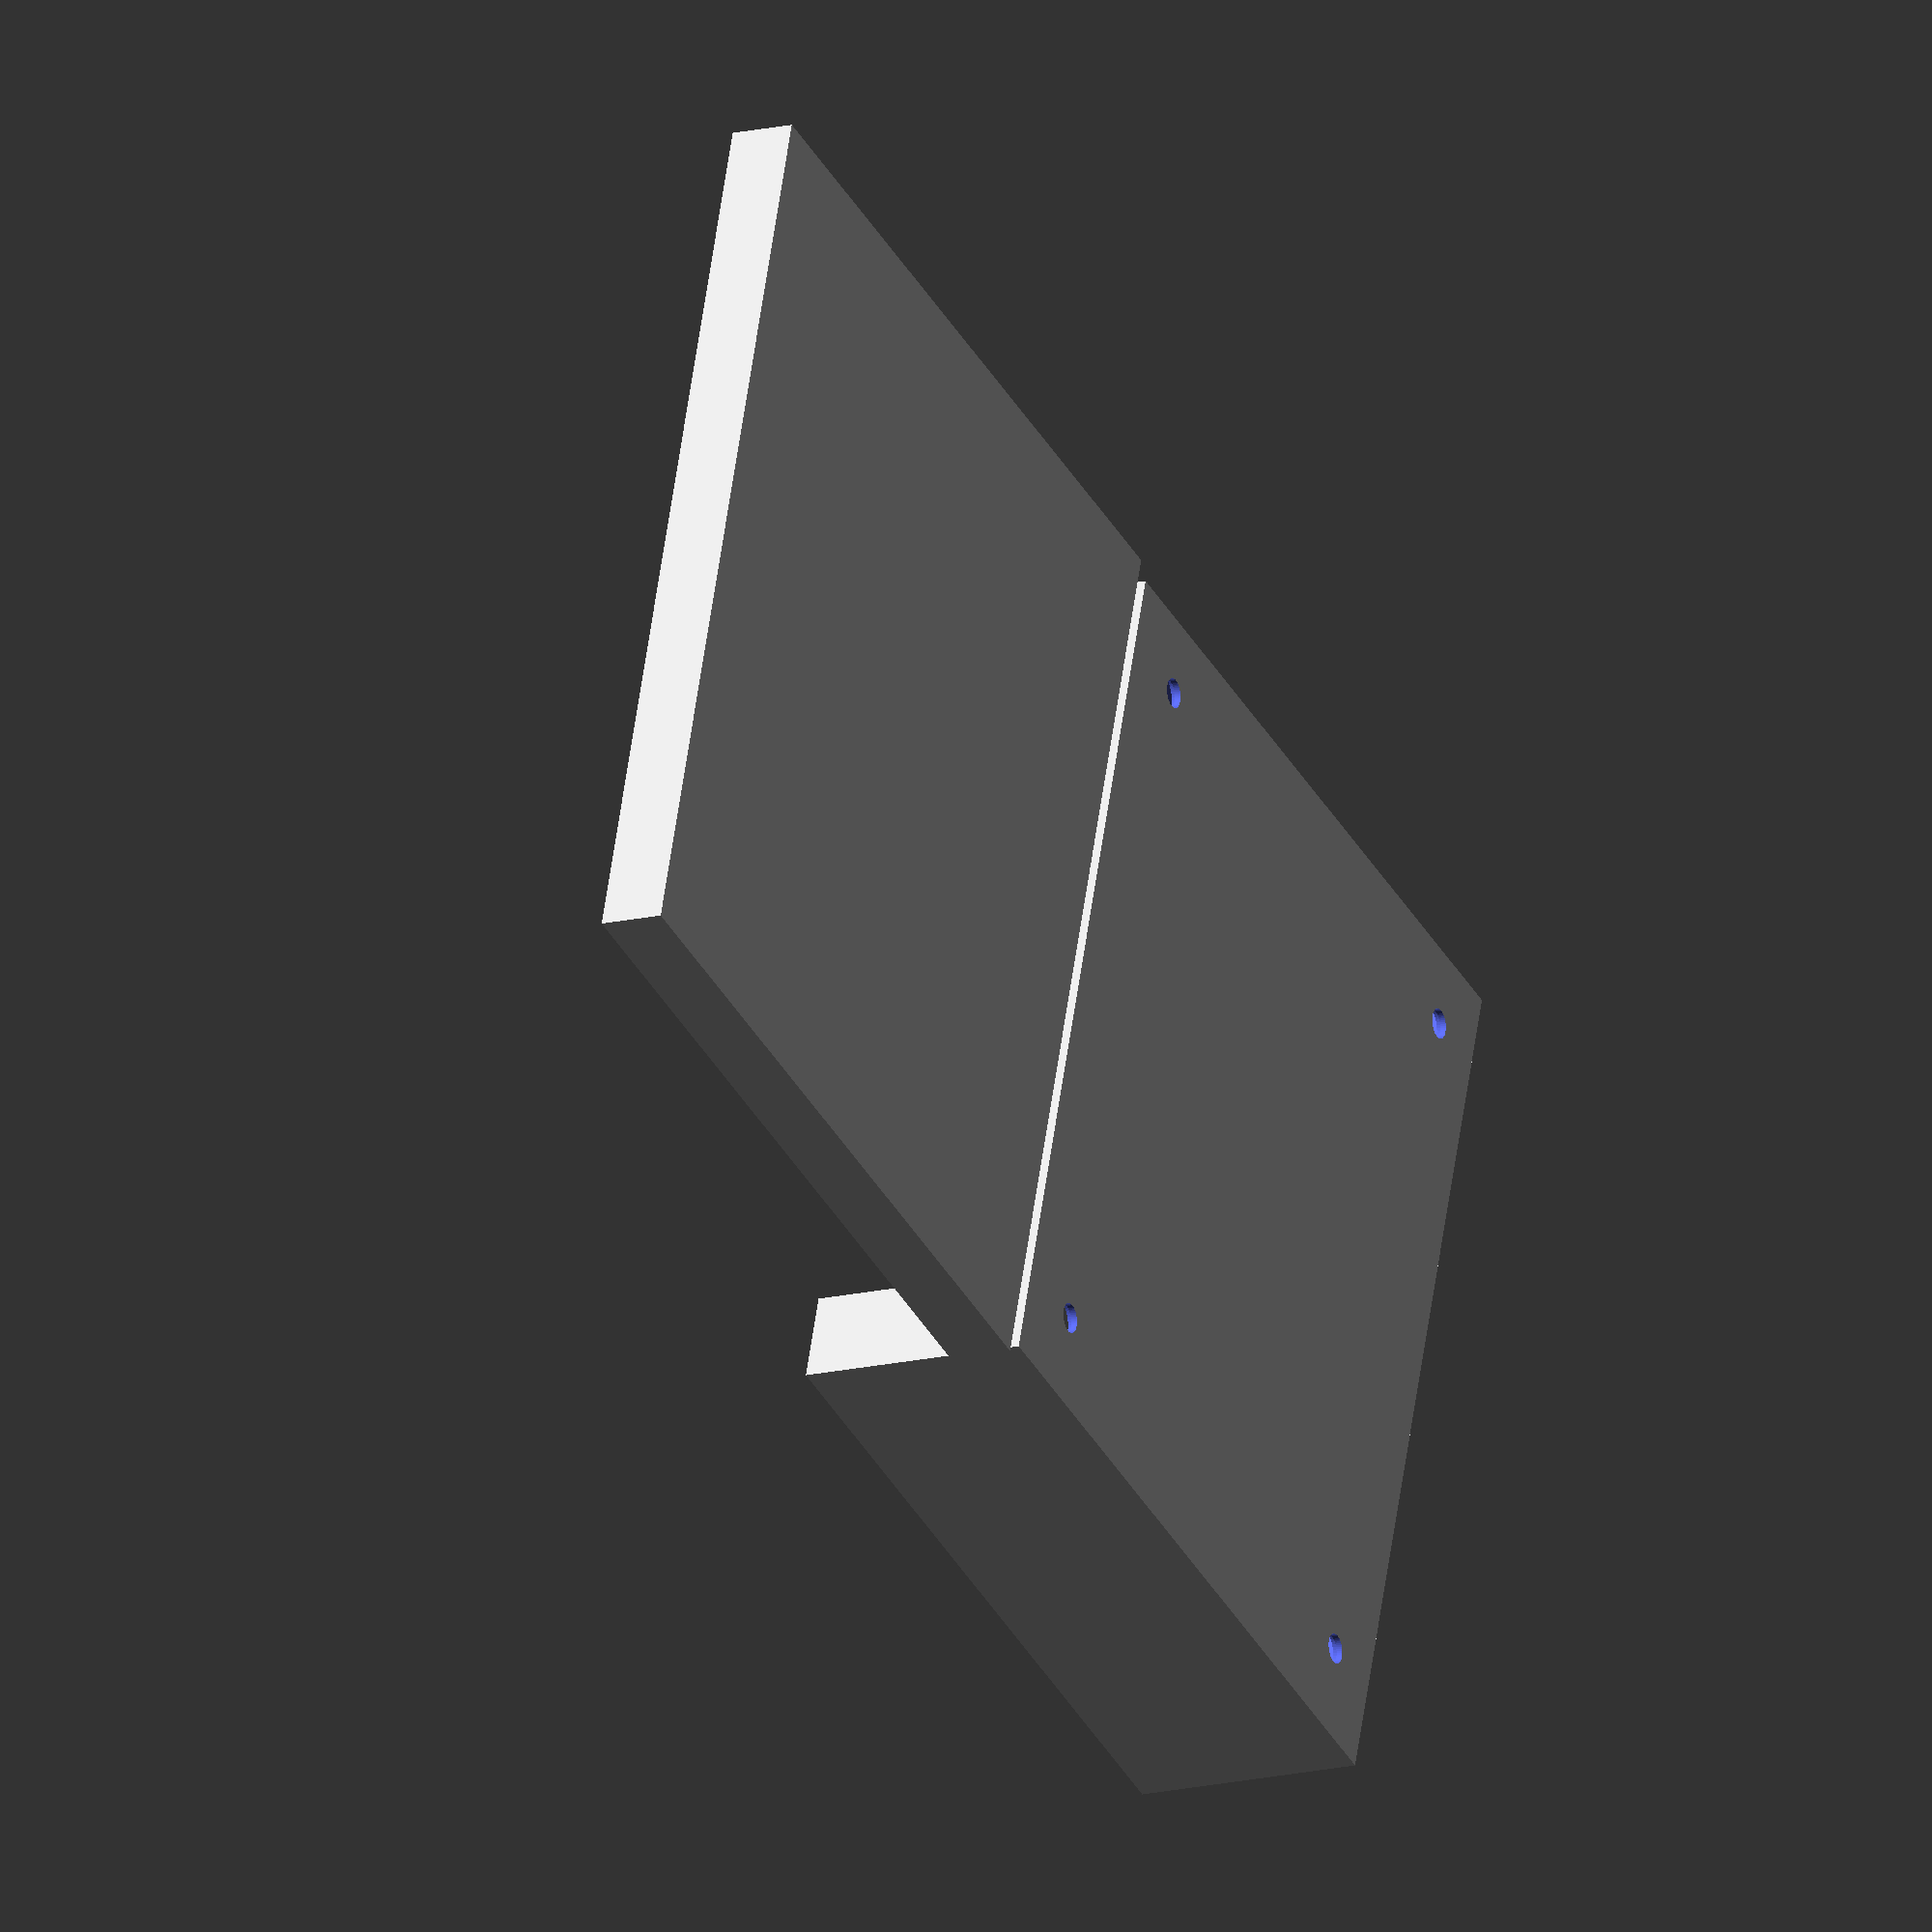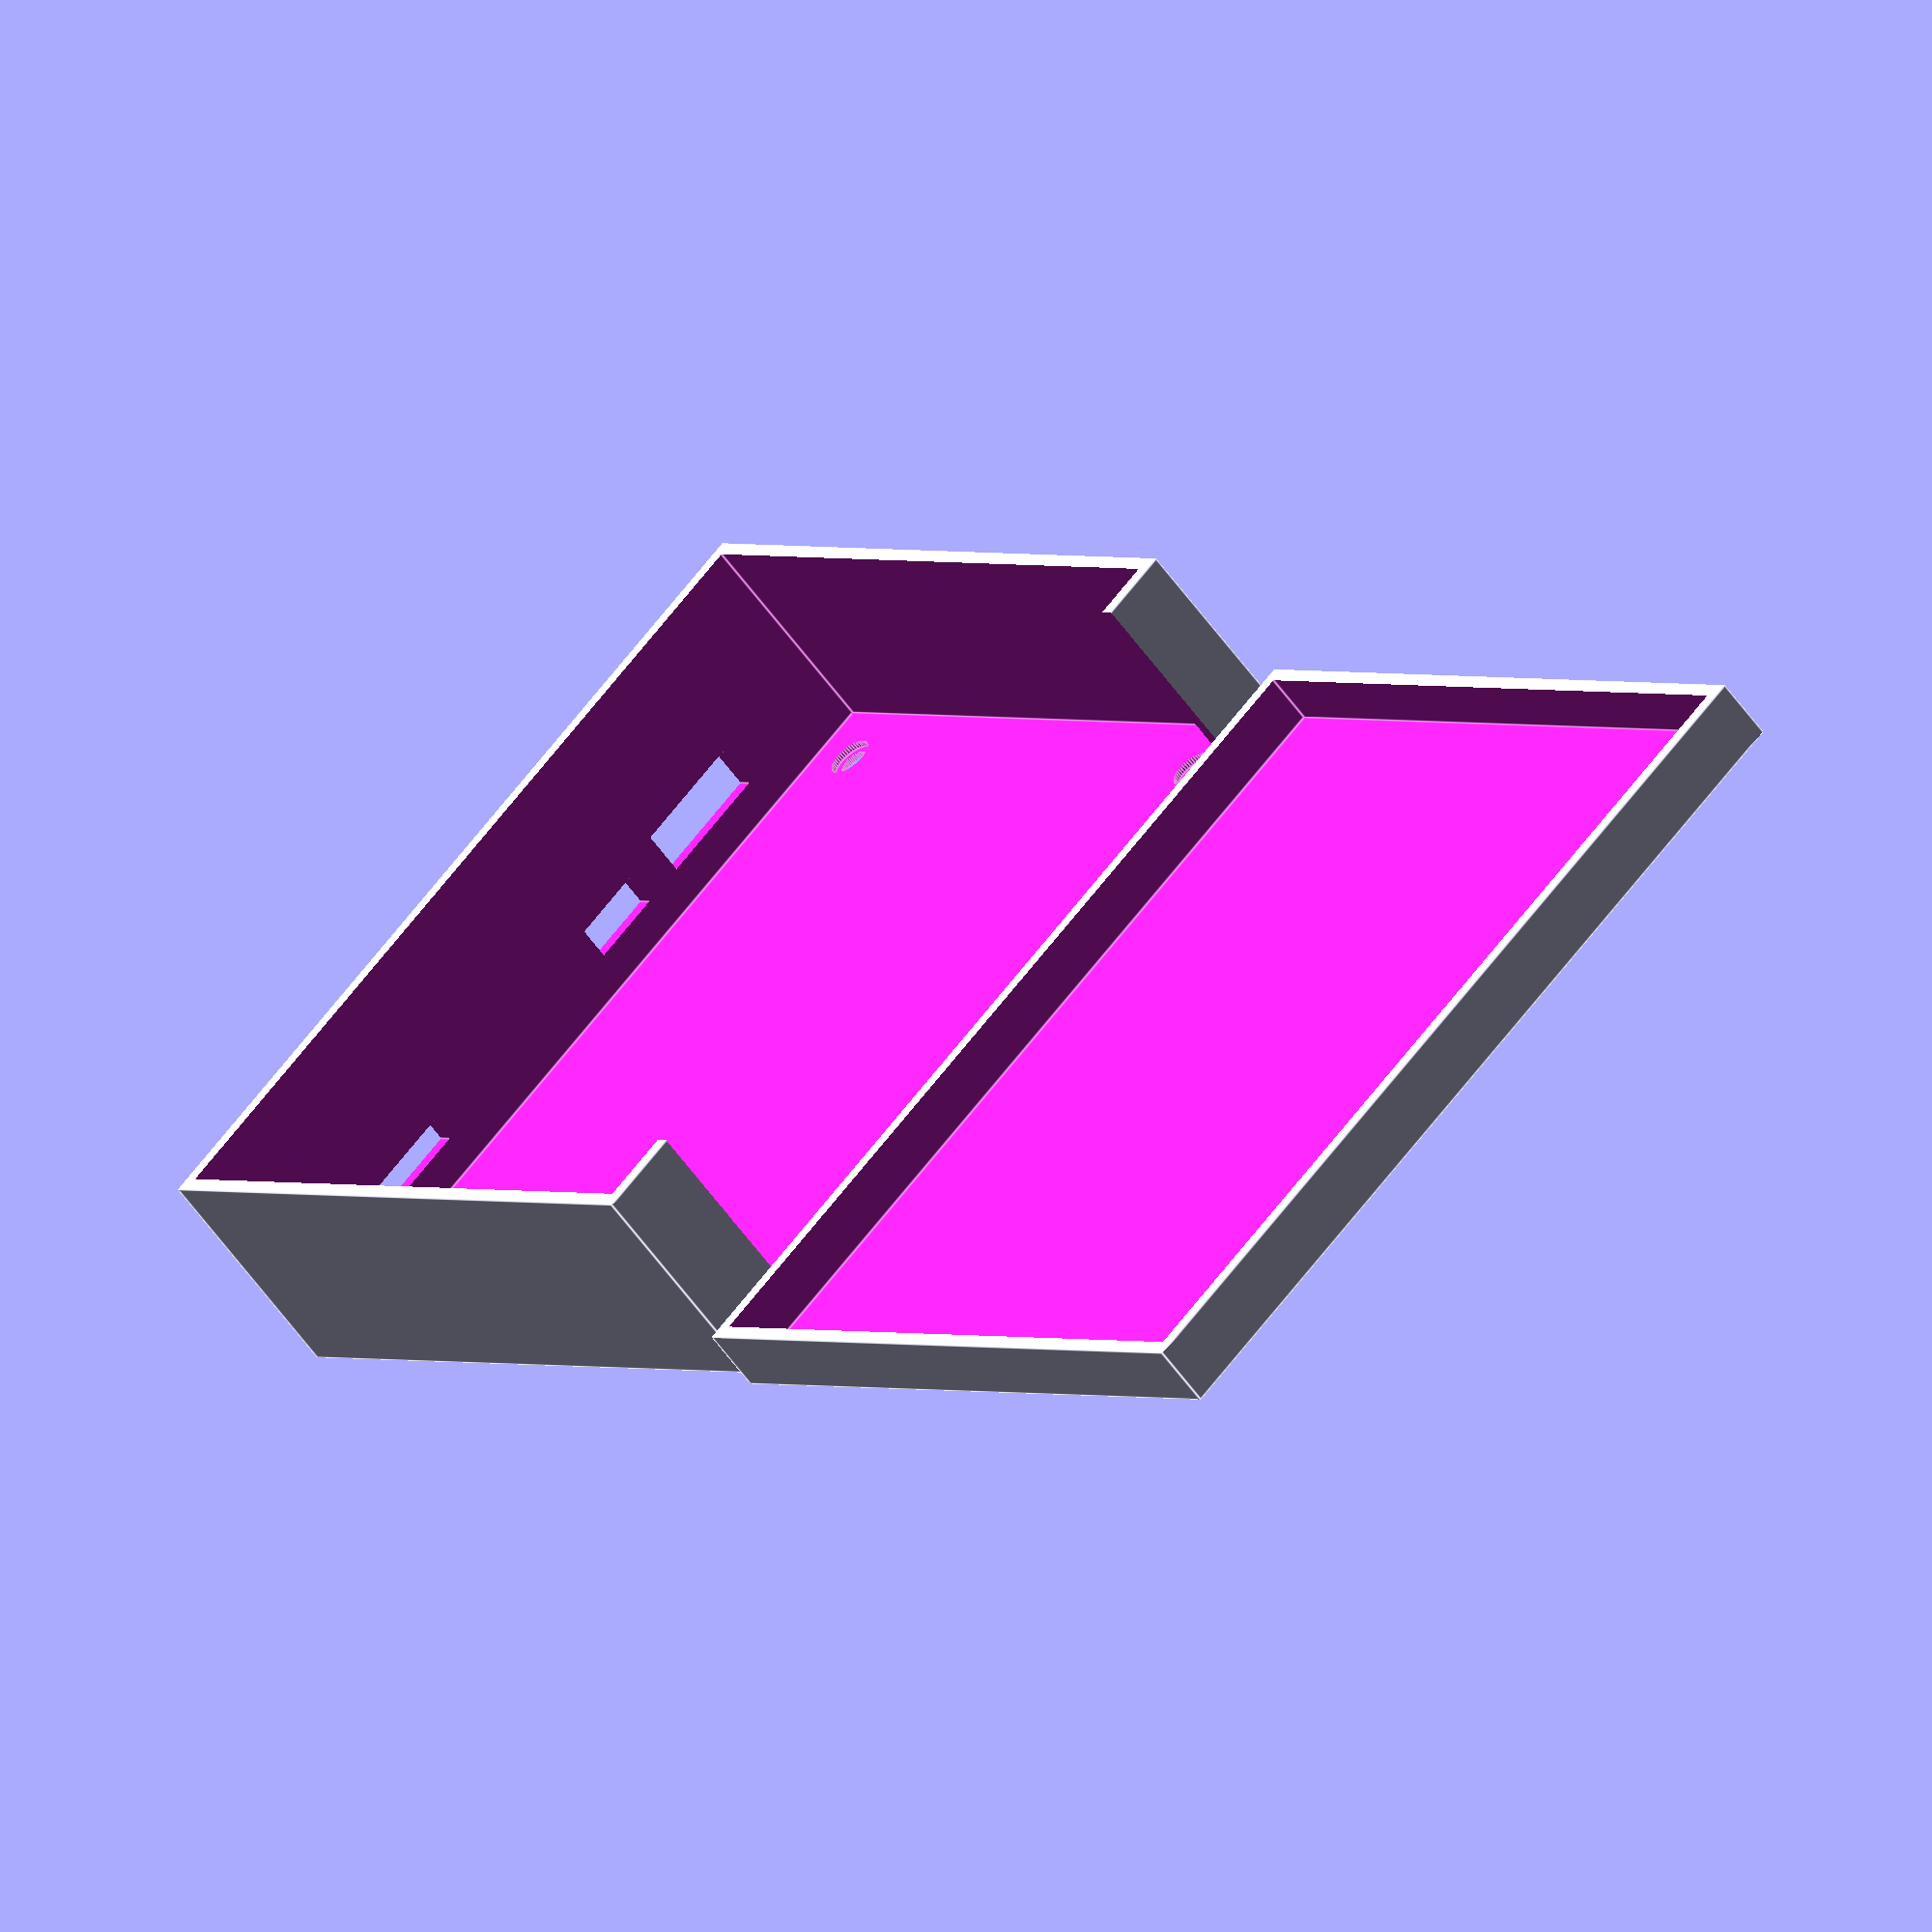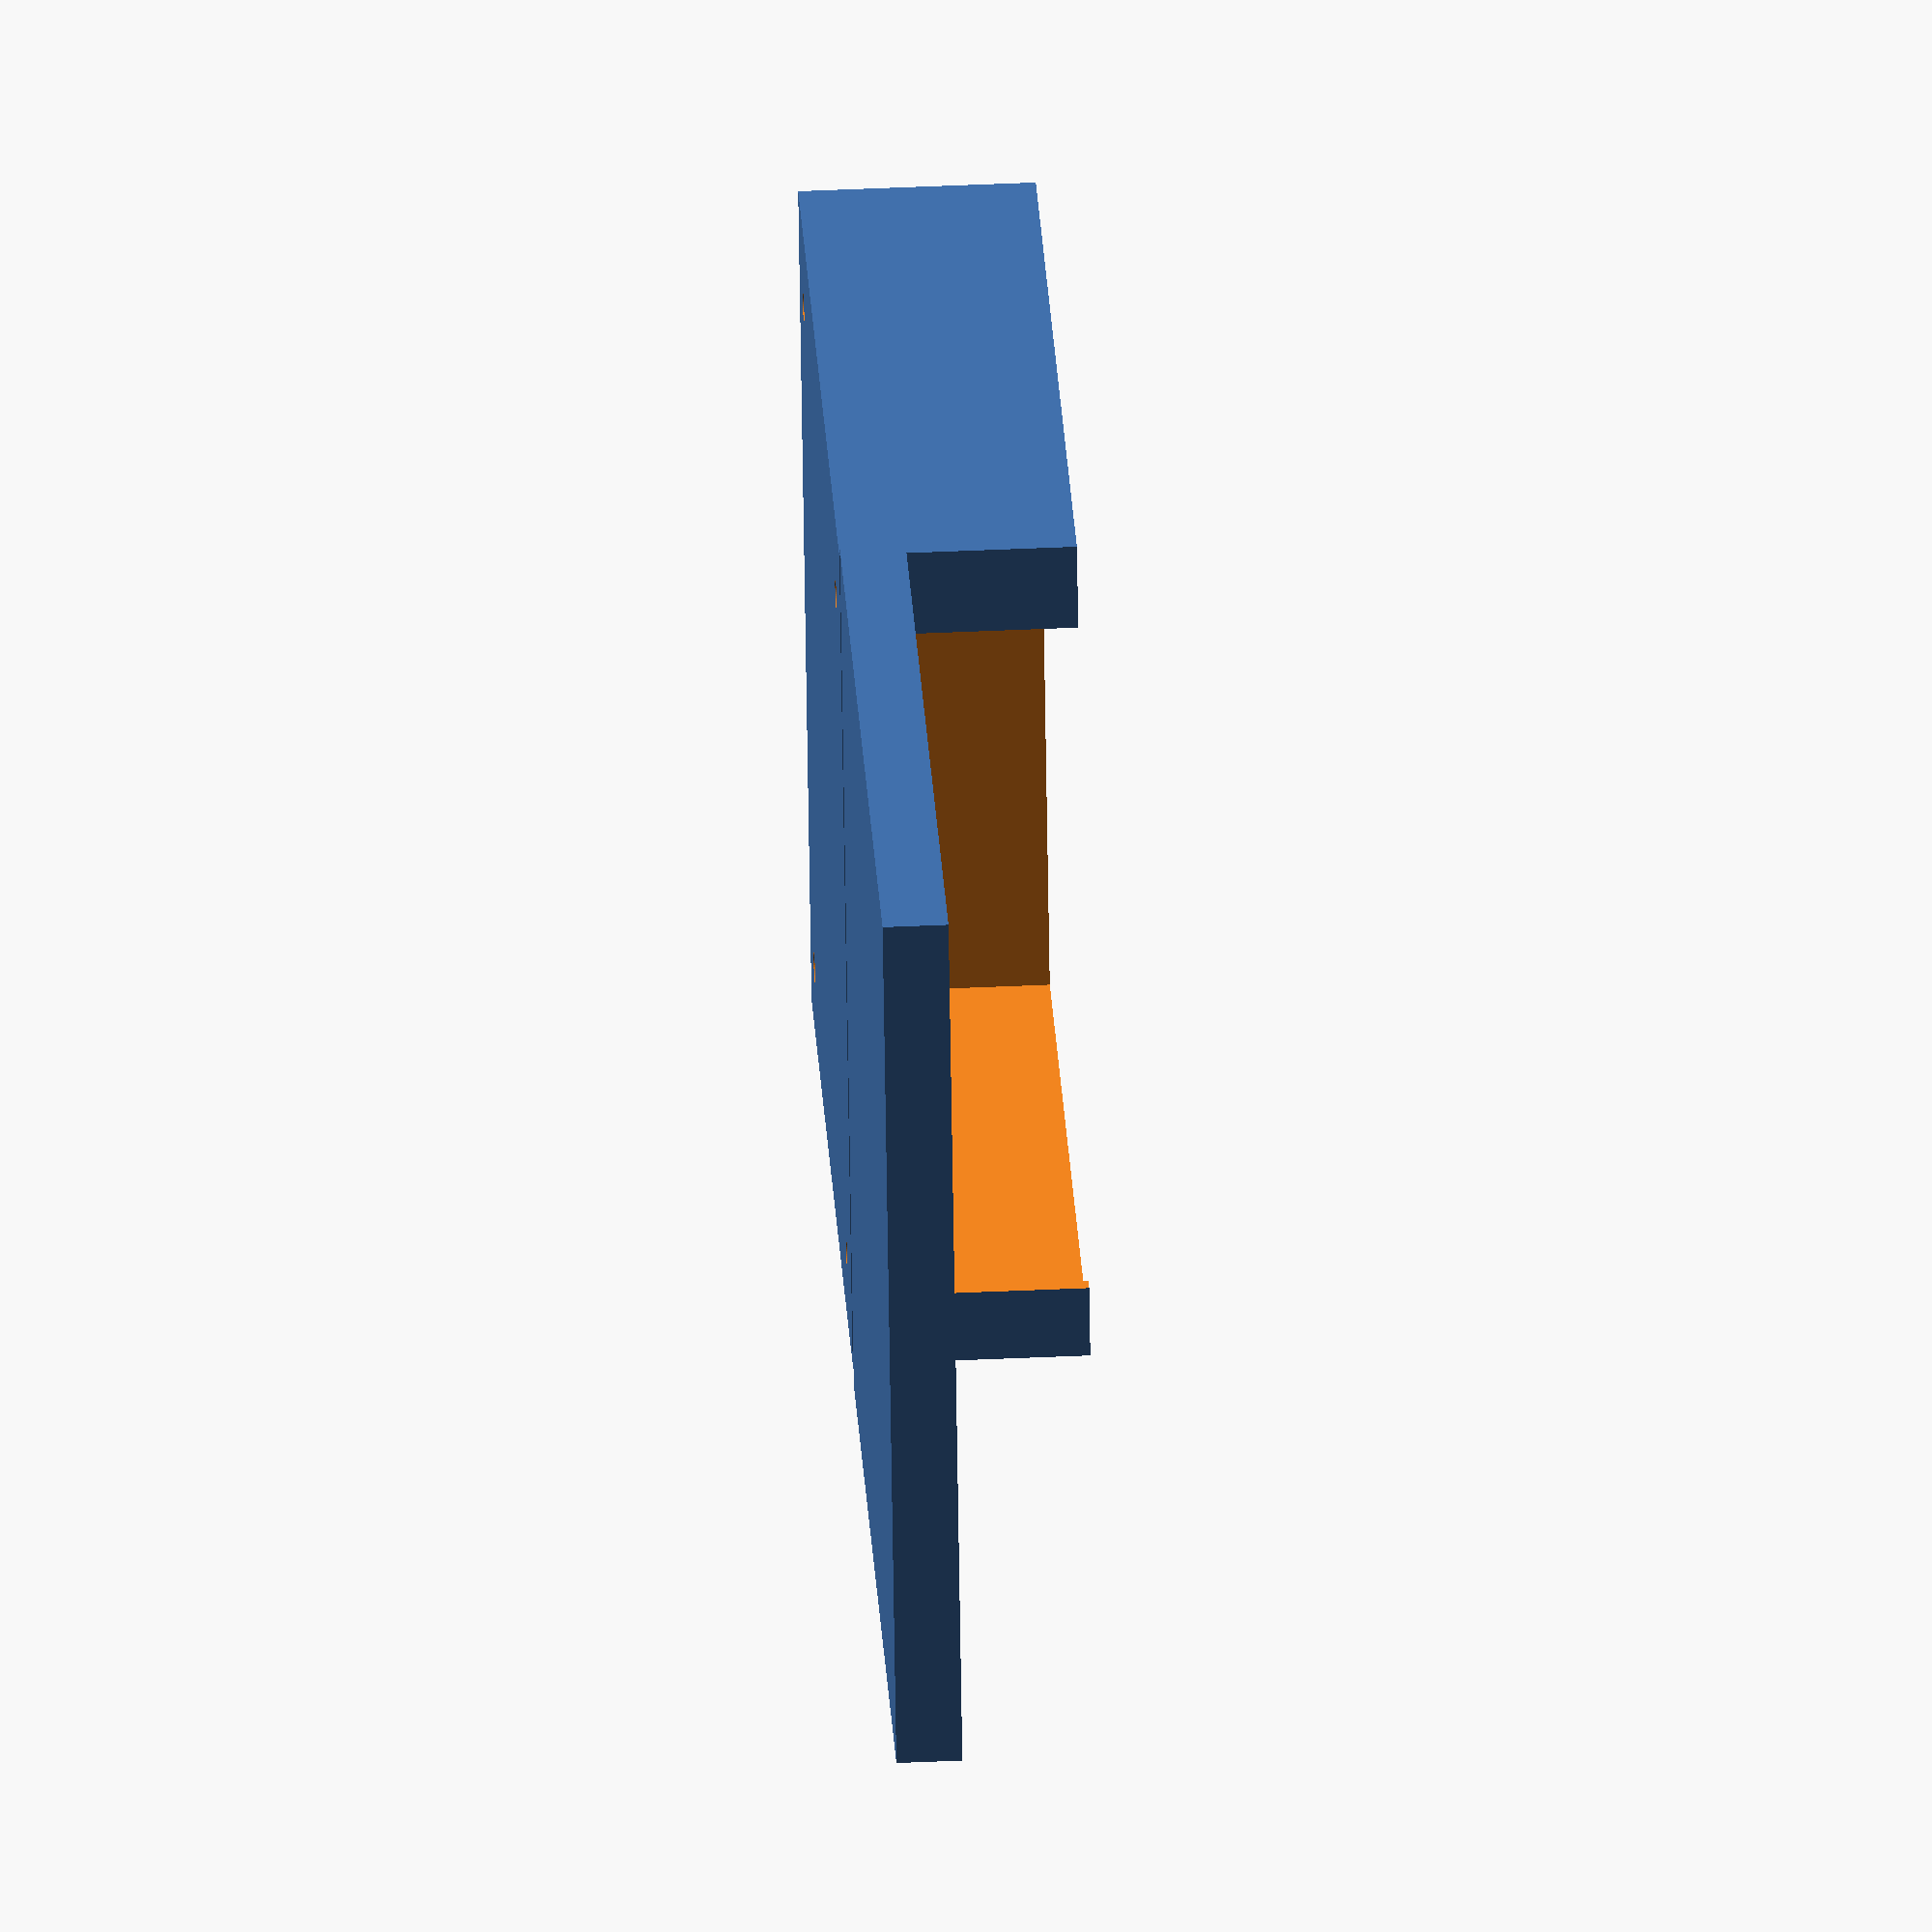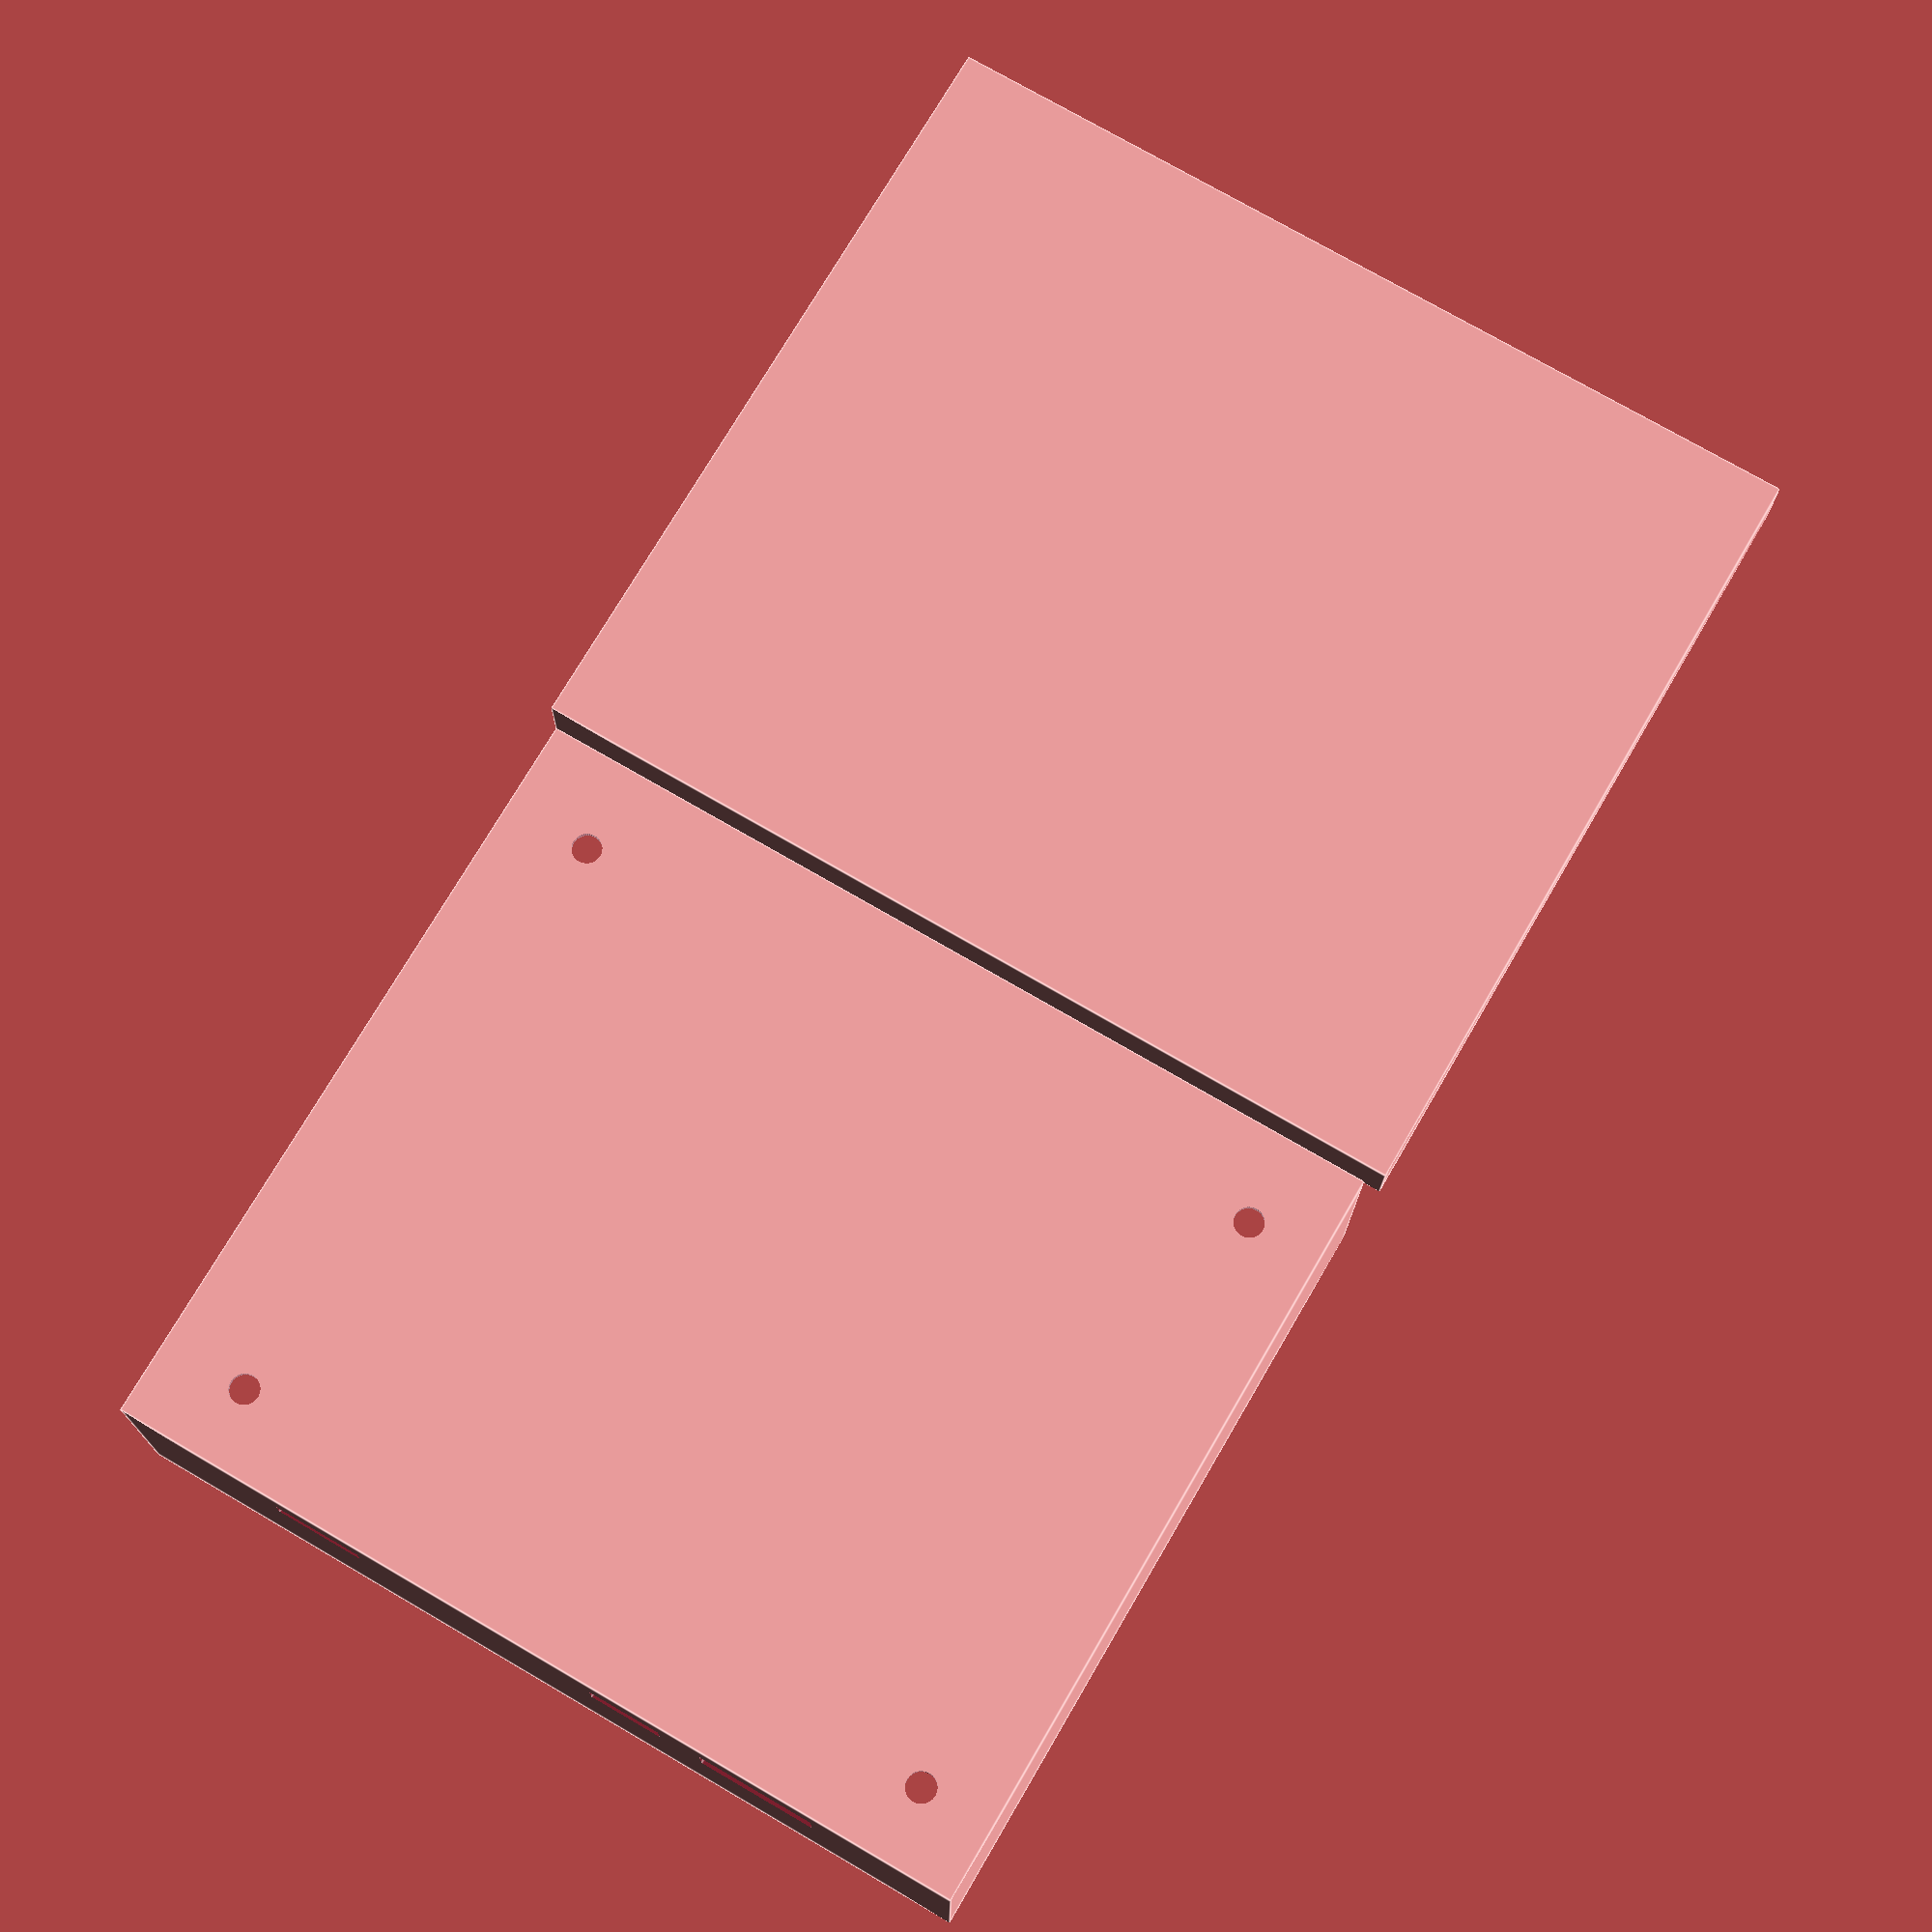
<openscad>
first_layer_height = 0.4;
layer_height = 0.6;

bottom_width = first_layer_height + 3*layer_height;
top_width = 2*layer_height;
// lines: width (mm)
// 2: 1.67
// 3: 2.44
// 4: 3.21
// 5: 3.98
// 6: 4.76
wall_width = 2.44;

function xy_dim_adj(x) = ceil(x/wall_width)*wall_width;
function  z_dim_adj(z) = ceil(z/layer_height)*layer_height;

box_l = 140;
box_w = 120;
box_h = 36;
box_bt_h = 6;
cap_h = 8;

box_l_adj = xy_dim_adj(box_l);
box_w_adj = xy_dim_adj(box_w);
box_h_adj = z_dim_adj(box_h);
box_bt_h_adj = z_dim_adj(box_bt_h);
cap_h_adj = z_dim_adj(cap_h);

screws_hd = 5.55;
screws_hh = 2.38;
screws_hd_offset = first_layer_height+1*layer_height;
screws_d = 3;
screws_wall_offset_cnt = 6;
screws_xy = [
  [            6*wall_width,           6*wall_width],
  [box_l_adj - 3*wall_width,           6*wall_width],
  [            6*wall_width, box_w_adj-3*wall_width],
  [box_l_adj - 3*wall_width, box_w_adj-3*wall_width]
];

screws_hd_adj = xy_dim_adj(screws_hd);
screws_d_adj = xy_dim_adj(screws_d);

difference() {
  cube([box_l_adj+2*wall_width, box_w_adj+2*wall_width, box_h_adj+bottom_width]);
  union() {
    translate([wall_width, wall_width, bottom_width])
      cube([box_l_adj, box_w_adj, box_h_adj+bottom_width]);
    
    translate([xy_dim_adj(12)+wall_width, -wall_width, bottom_width+box_bt_h_adj])
      cube([xy_dim_adj(118), 3*wall_width, box_h_adj+bottom_width]);
      
    translate([xy_dim_adj(22)+wall_width, box_w_adj, bottom_width+box_bt_h_adj])
      cube([xy_dim_adj(14), 3*wall_width, z_dim_adj(2+2)]);
    translate([xy_dim_adj(80)+wall_width, box_w_adj, bottom_width+box_bt_h_adj])
      cube([xy_dim_adj(10), 3*wall_width, z_dim_adj(3+2)]);
    translate([xy_dim_adj(98)+wall_width, box_w_adj, bottom_width+box_bt_h_adj])
      cube([xy_dim_adj(18), 3*wall_width, z_dim_adj(5+2)]);
    
    for(xy = screws_xy) {
      translate([xy[0], xy[1], screws_hd_offset])
        cylinder(h=bottom_width, d=screws_hd_adj, $fn=50, center=false);
      translate([xy[0], xy[1], 0])
        cylinder(h=3*bottom_width, d=screws_d_adj, $fn=50, center=true);
    }
  }
}

// cap
translate([0, -box_w_adj-4*wall_width, 0])
difference() {
  translate([-wall_width, -wall_width, 0])
    cube([box_l_adj+4*wall_width, box_w_adj+4*wall_width, cap_h_adj+bottom_width]);
  translate([0, 0, bottom_width])
    cube([box_l_adj+2*wall_width, box_w_adj+2*wall_width, cap_h_adj+2*bottom_width]);
}

</openscad>
<views>
elev=15.8 azim=251.9 roll=116.6 proj=o view=wireframe
elev=60.4 azim=317.4 roll=35.8 proj=o view=edges
elev=316.7 azim=105.8 roll=266.9 proj=o view=wireframe
elev=196.0 azim=329.8 roll=0.4 proj=p view=edges
</views>
